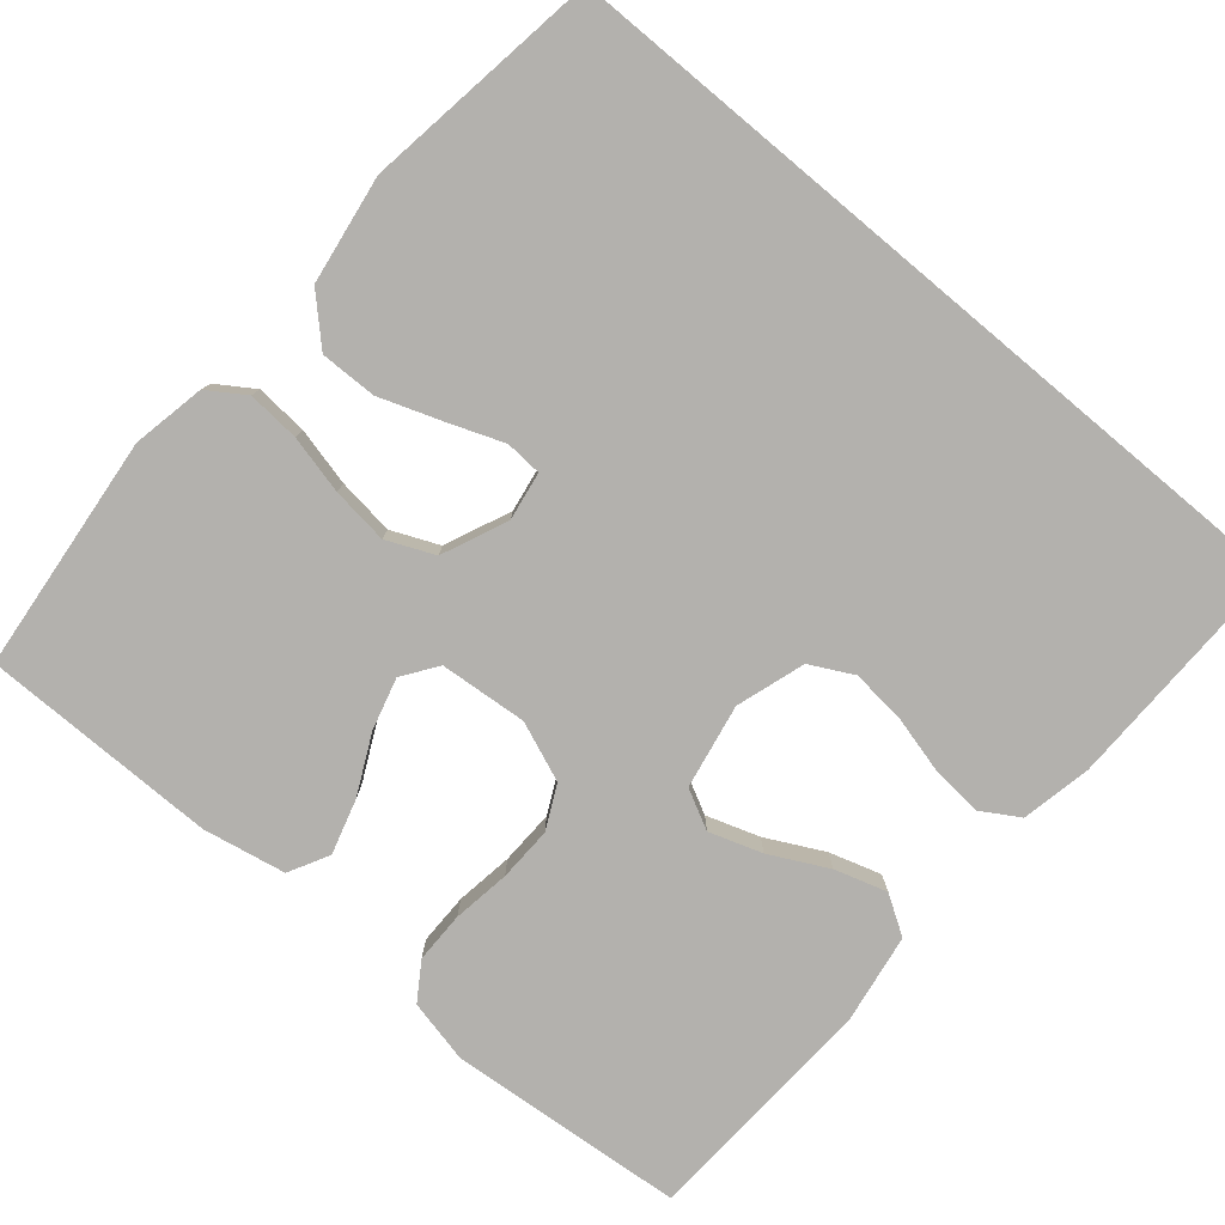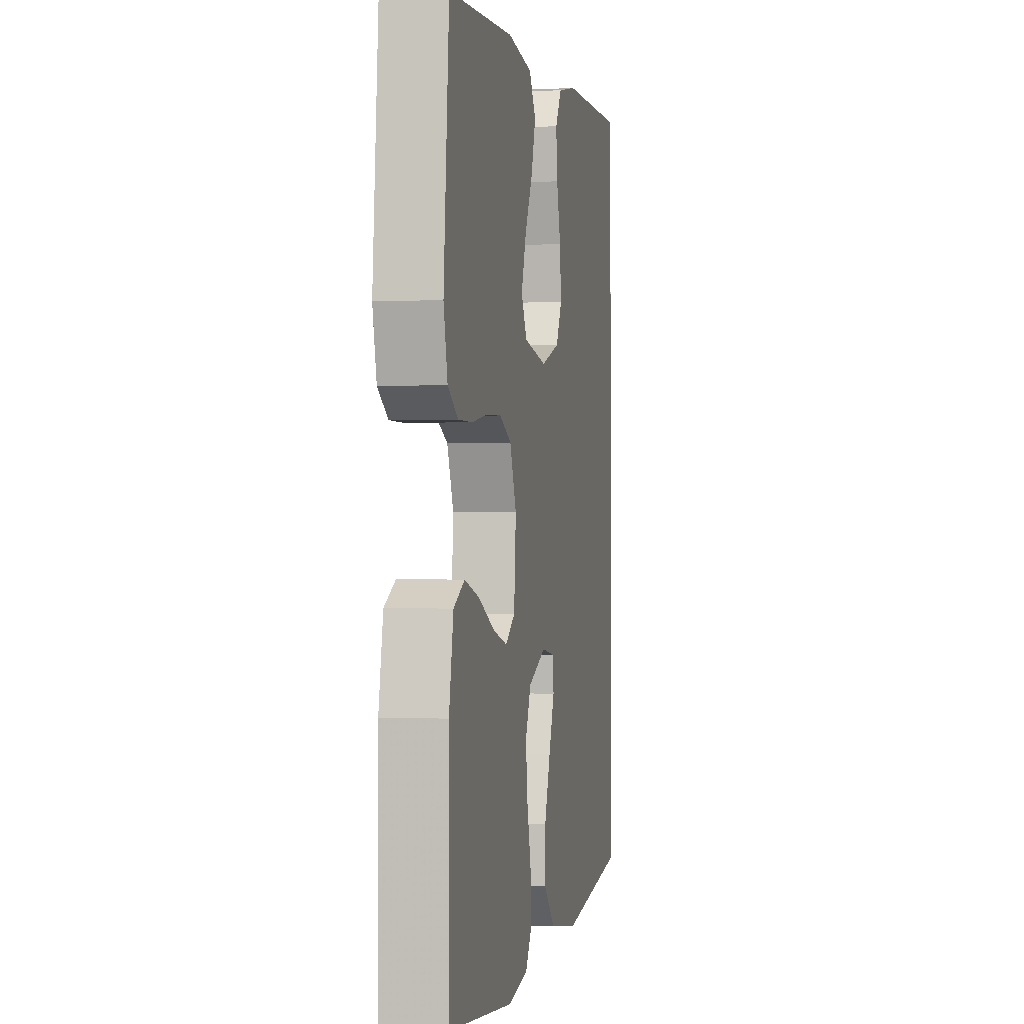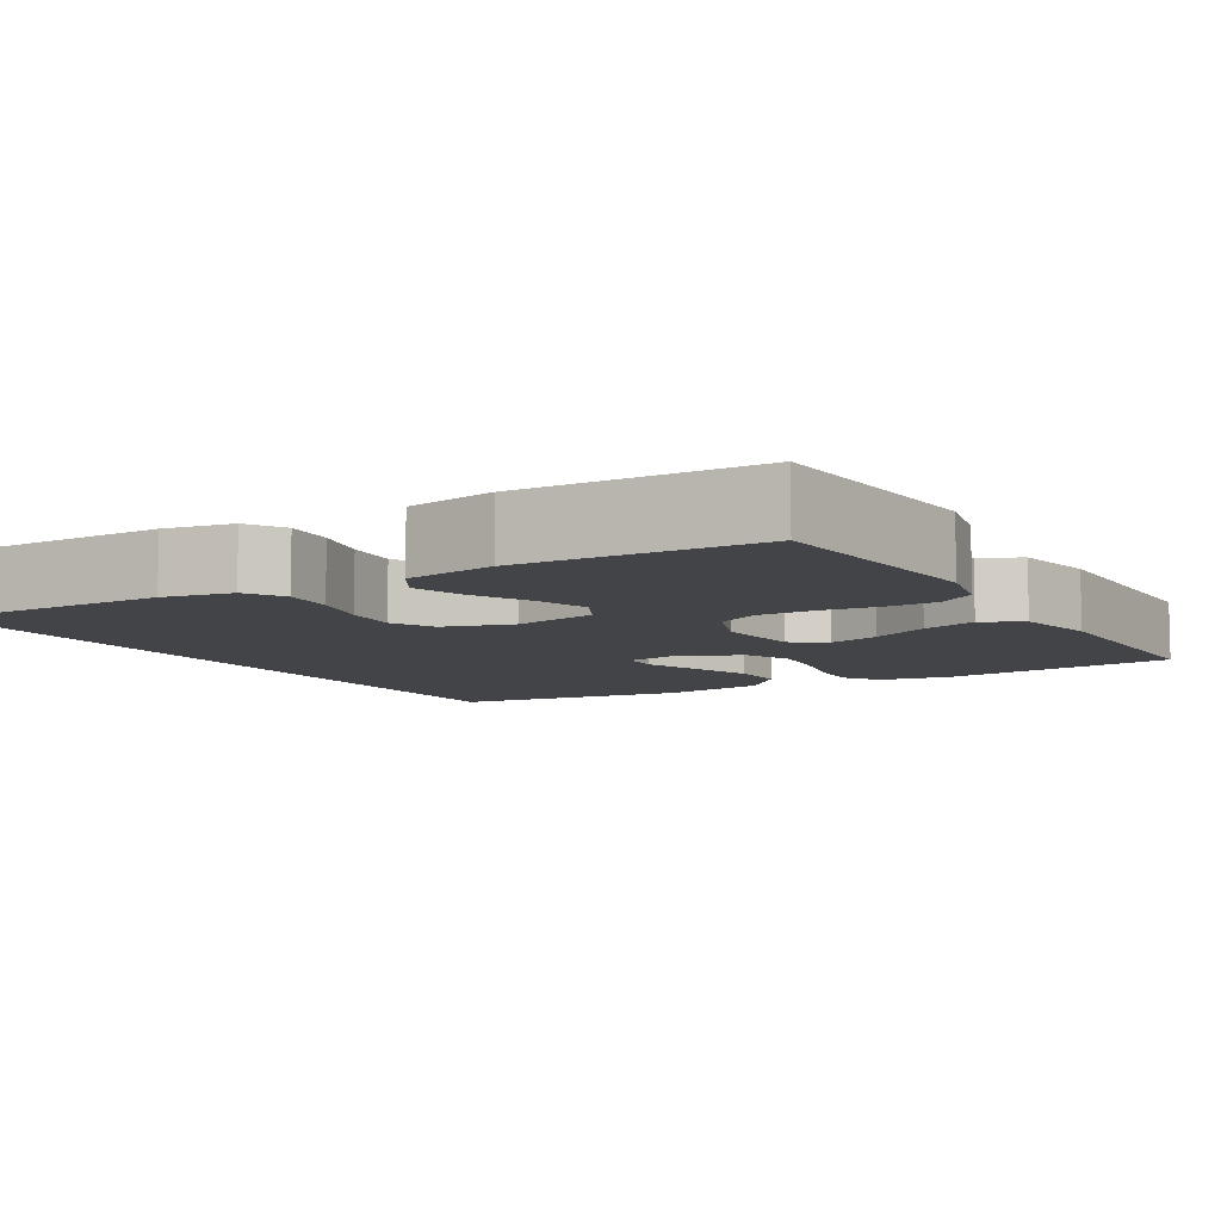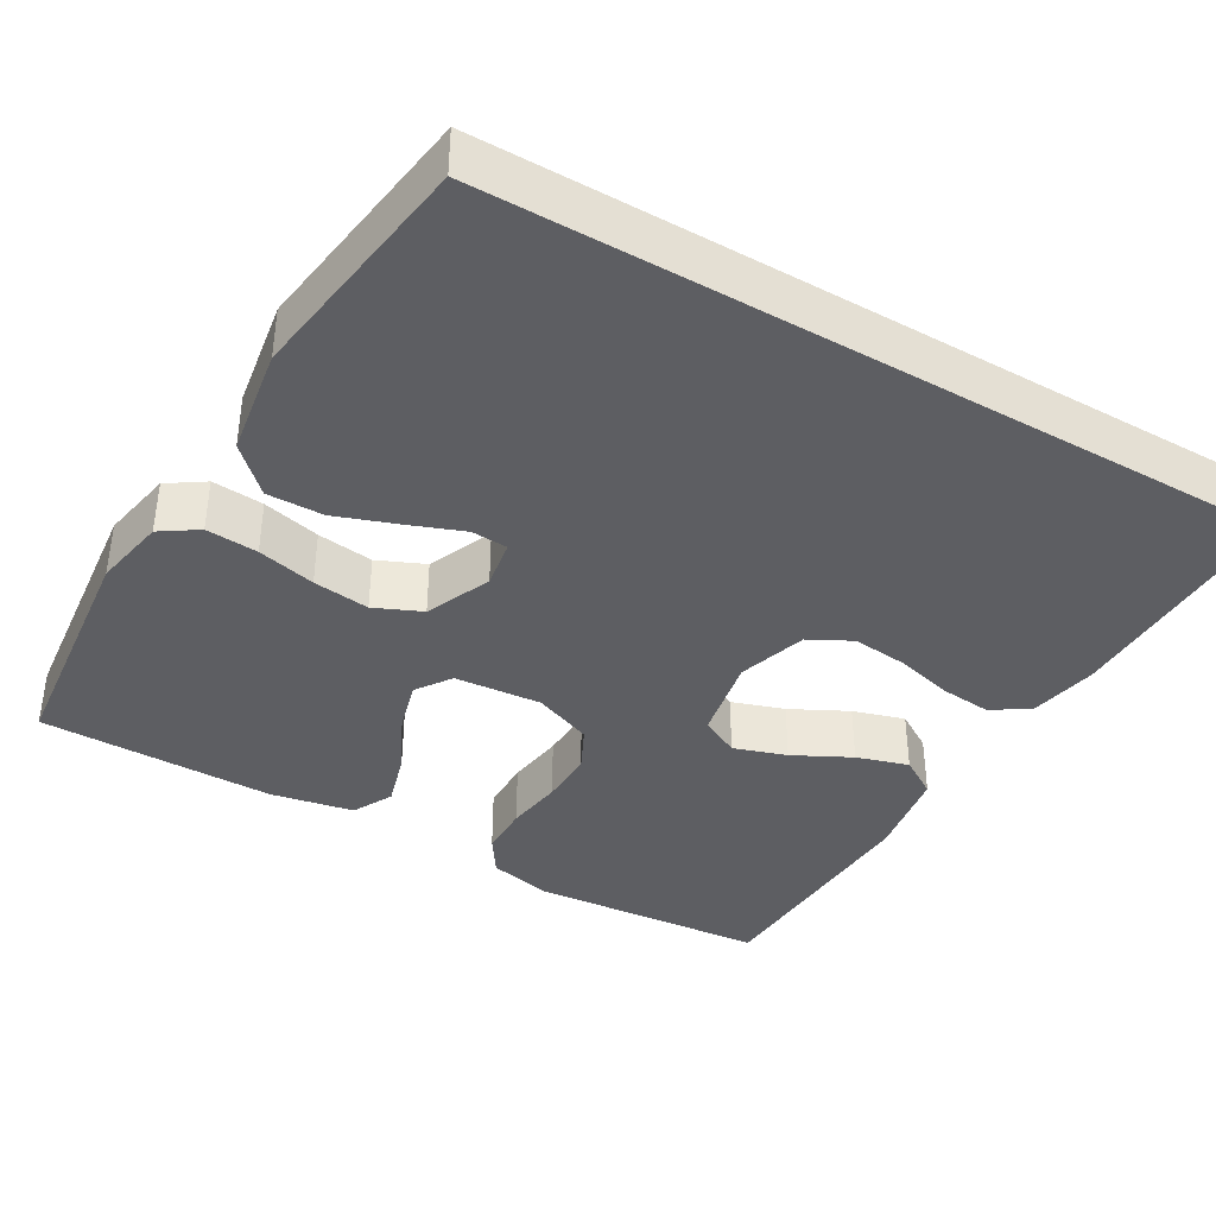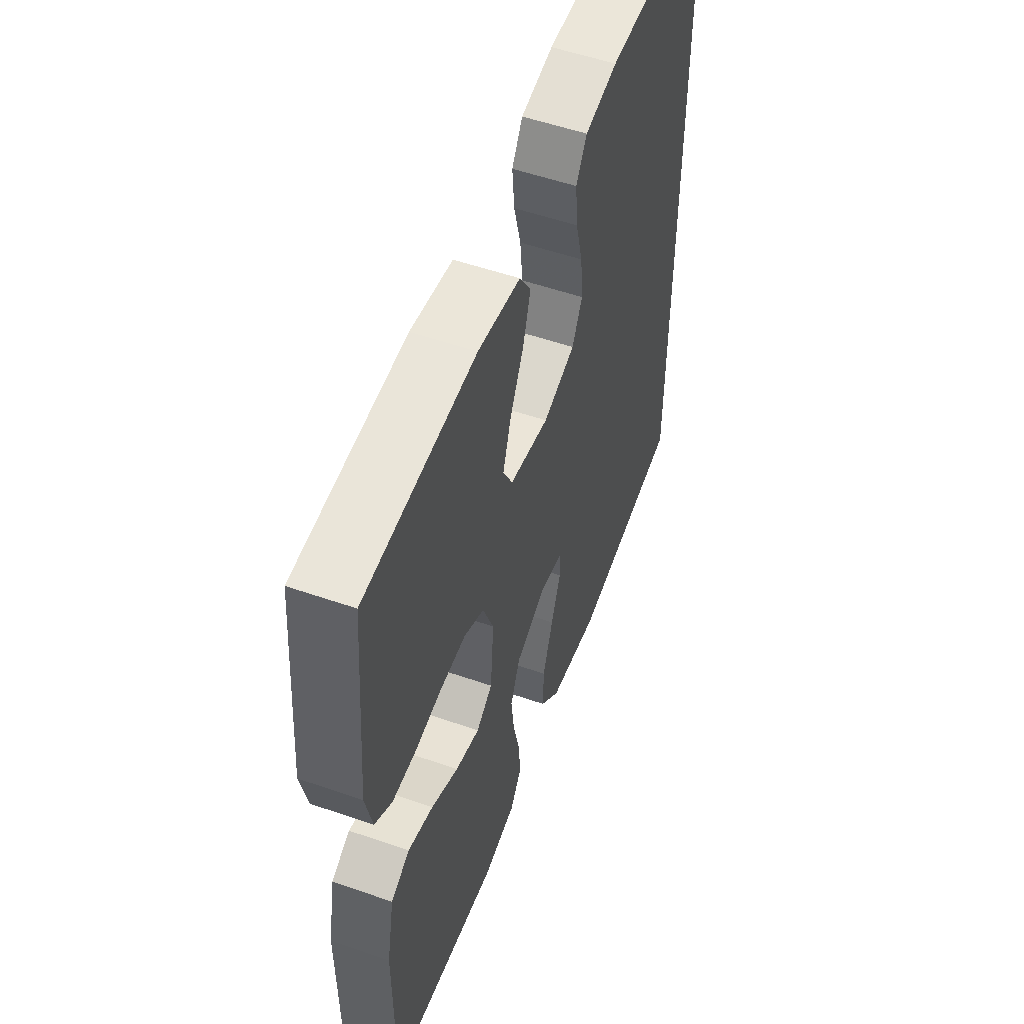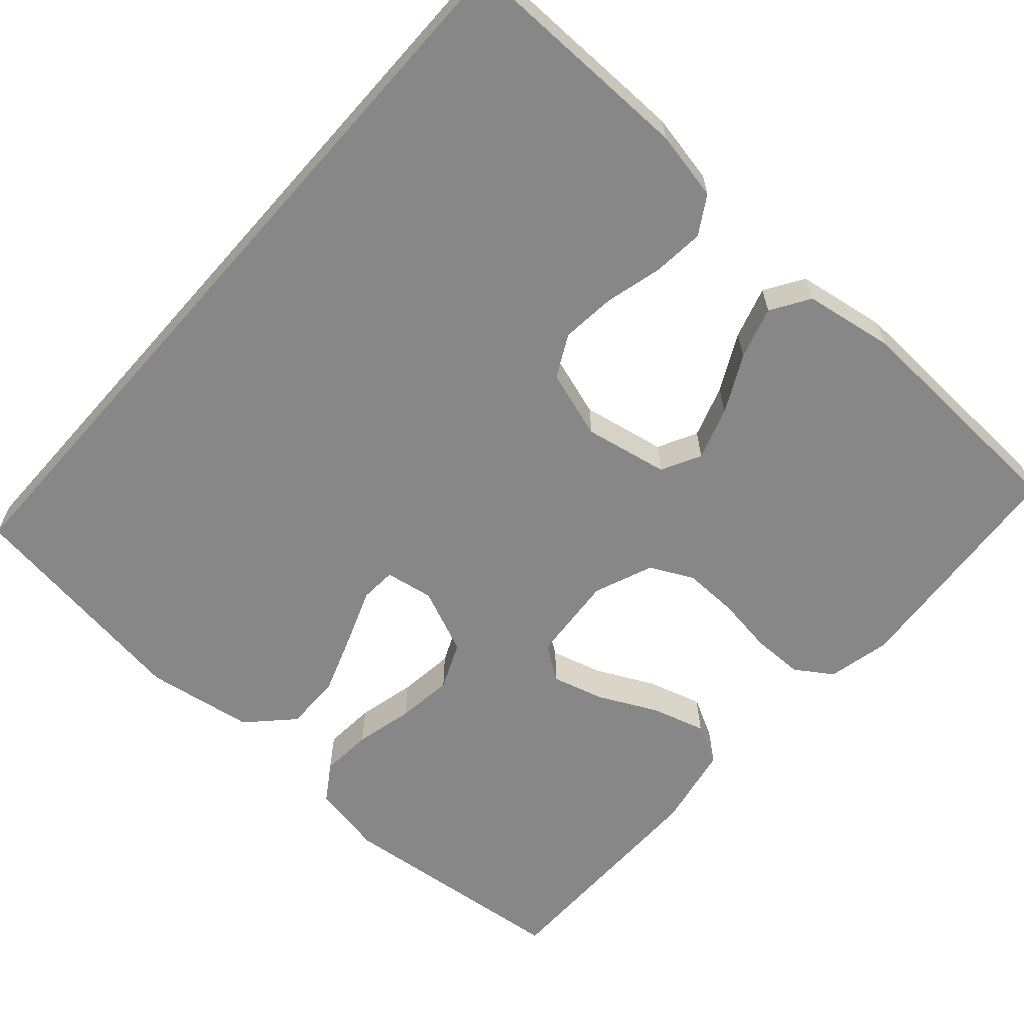
<metadata>
{"format":"obj","ext":"obj","renderer":"f3d","projection":"perspective","resolution":1024,"background":"white","views":[{"elev":-79.3,"azim":-130.0,"up":"+Y"},{"elev":-0.3,"azim":101.2,"up":"+Z"},{"elev":-8.1,"azim":31.3,"up":"+Y"},{"elev":-39.1,"azim":-120.0,"up":"+Y"},{"elev":53.9,"azim":110.3,"up":"+Z"},{"elev":-62.5,"azim":-41.4,"up":"+Y"}]}
</metadata>
<code>
v -0.5 0.07 -0.466
v -0.5 0.07 0.533
v -0.2 0.07 0.528
v -0.112 0.07 0.51
v -0.083 0.07 0.462
v -0.089 0.07 0.397
v -0.108 0.07 0.324
v -0.115 0.07 0.255
v -0.087 0.07 0.201
v 0 0.07 0.173
v 0.107 0.07 0.193
v 0.133 0.07 0.243
v 0.111 0.07 0.31
v 0.074 0.07 0.383
v 0.054 0.07 0.449
v 0.085 0.07 0.498
v 0.2 0.07 0.516
v 0.5 0.07 0.5
v 0.525 0.07 0.2
v 0.507 0.07 0.12
v 0.46 0.07 0.089
v 0.395 0.07 0.089
v 0.322 0.07 0.1
v 0.253 0.07 0.102
v 0.198 0.07 0.075
v 0.168 0.07 0
v 0.177 0.07 -0.111
v 0.221 0.07 -0.142
v 0.287 0.07 -0.124
v 0.361 0.07 -0.088
v 0.43 0.07 -0.068
v 0.481 0.07 -0.095
v 0.501 0.07 -0.2
v 0.5 0.07 -0.5
v 0.2 0.07 -0.531
v 0.108 0.07 -0.513
v 0.077 0.07 -0.466
v 0.082 0.07 -0.4
v 0.1 0.07 -0.326
v 0.109 0.07 -0.254
v 0.083 0.07 -0.194
v 0 0.07 -0.158
v -0.061 0.07 -0.168
v -0.064 0.07 -0.214
v -0.038 0.07 -0.283
v -0.01 0.07 -0.362
v -0.009 0.07 -0.434
v -0.063 0.07 -0.489
v -0.2 0.07 -0.51
v -0.5 0 -0.466
v -0.5 0 0.533
v -0.2 0 0.528
v -0.112 0 0.51
v -0.083 0 0.462
v -0.089 0 0.397
v -0.108 0 0.324
v -0.115 0 0.255
v -0.087 0 0.201
v 0 0 0.173
v 0.107 0 0.193
v 0.133 0 0.243
v 0.111 0 0.31
v 0.074 0 0.383
v 0.054 0 0.449
v 0.085 0 0.498
v 0.2 0 0.516
v 0.5 0 0.5
v 0.525 0 0.2
v 0.507 0 0.12
v 0.46 0 0.089
v 0.395 0 0.089
v 0.322 0 0.1
v 0.253 0 0.102
v 0.198 0 0.075
v 0.168 0 0
v 0.177 0 -0.111
v 0.221 0 -0.142
v 0.287 0 -0.124
v 0.361 0 -0.088
v 0.43 0 -0.068
v 0.481 0 -0.095
v 0.501 0 -0.2
v 0.5 0 -0.5
v 0.2 0 -0.531
v 0.108 0 -0.513
v 0.077 0 -0.466
v 0.082 0 -0.4
v 0.1 0 -0.326
v 0.109 0 -0.254
v 0.083 0 -0.194
v 0 0 -0.158
v -0.061 0 -0.168
v -0.064 0 -0.214
v -0.038 0 -0.283
v -0.01 0 -0.362
v -0.009 0 -0.434
v -0.063 0 -0.489
v -0.2 0 -0.51
f 49 1 2
f 48 49 2
f 47 48 2
f 46 47 2
f 45 46 2
f 44 45 2
f 43 44 2 3
f 42 43 3
f 37 38 39
f 36 37 39
f 35 36 39
f 34 35 39
f 33 34 39
f 32 33 39
f 31 32 39
f 30 31 39
f 29 30 39
f 28 29 39 40
f 27 28 40 41
f 21 22 23
f 20 21 23
f 19 20 23
f 18 19 23
f 17 18 23
f 16 17 23
f 15 16 23
f 14 15 23
f 13 14 23
f 12 13 23 24
f 11 12 24 25
f 5 6 7
f 4 5 7
f 3 4 7
f 3 7 8
f 42 3 8
f 26 27 41 42
f 25 26 42
f 11 25 42
f 10 11 42
f 9 10 42
f 8 9 42
f 51 50 98
f 51 98 97
f 51 97 96
f 51 96 95
f 51 95 94
f 51 94 93
f 52 51 93 92
f 52 92 91
f 88 87 86
f 88 86 85
f 88 85 84
f 88 84 83
f 88 83 82
f 88 82 81
f 88 81 80
f 88 80 79
f 88 79 78
f 89 88 78 77
f 90 89 77 76
f 72 71 70
f 72 70 69
f 72 69 68
f 72 68 67
f 72 67 66
f 72 66 65
f 72 65 64
f 72 64 63
f 72 63 62
f 73 72 62 61
f 74 73 61 60
f 56 55 54
f 56 54 53
f 56 53 52
f 57 56 52
f 57 52 91
f 91 90 76 75
f 91 75 74
f 91 74 60
f 91 60 59
f 91 59 58
f 91 58 57
f 1 50 51 2
f 2 51 52 3
f 3 52 53 4
f 4 53 54 5
f 5 54 55 6
f 6 55 56 7
f 7 56 57 8
f 8 57 58 9
f 9 58 59 10
f 10 59 60 11
f 11 60 61 12
f 12 61 62 13
f 13 62 63 14
f 14 63 64 15
f 15 64 65 16
f 16 65 66 17
f 17 66 67 18
f 18 67 68 19
f 19 68 69 20
f 20 69 70 21
f 21 70 71 22
f 22 71 72 23
f 23 72 73 24
f 24 73 74 25
f 25 74 75 26
f 26 75 76 27
f 27 76 77 28
f 28 77 78 29
f 29 78 79 30
f 30 79 80 31
f 31 80 81 32
f 32 81 82 33
f 33 82 83 34
f 34 83 84 35
f 35 84 85 36
f 36 85 86 37
f 37 86 87 38
f 38 87 88 39
f 39 88 89 40
f 40 89 90 41
f 41 90 91 42
f 42 91 92 43
f 43 92 93 44
f 44 93 94 45
f 45 94 95 46
f 46 95 96 47
f 47 96 97 48
f 48 97 98 49
f 49 98 50 1

</code>
